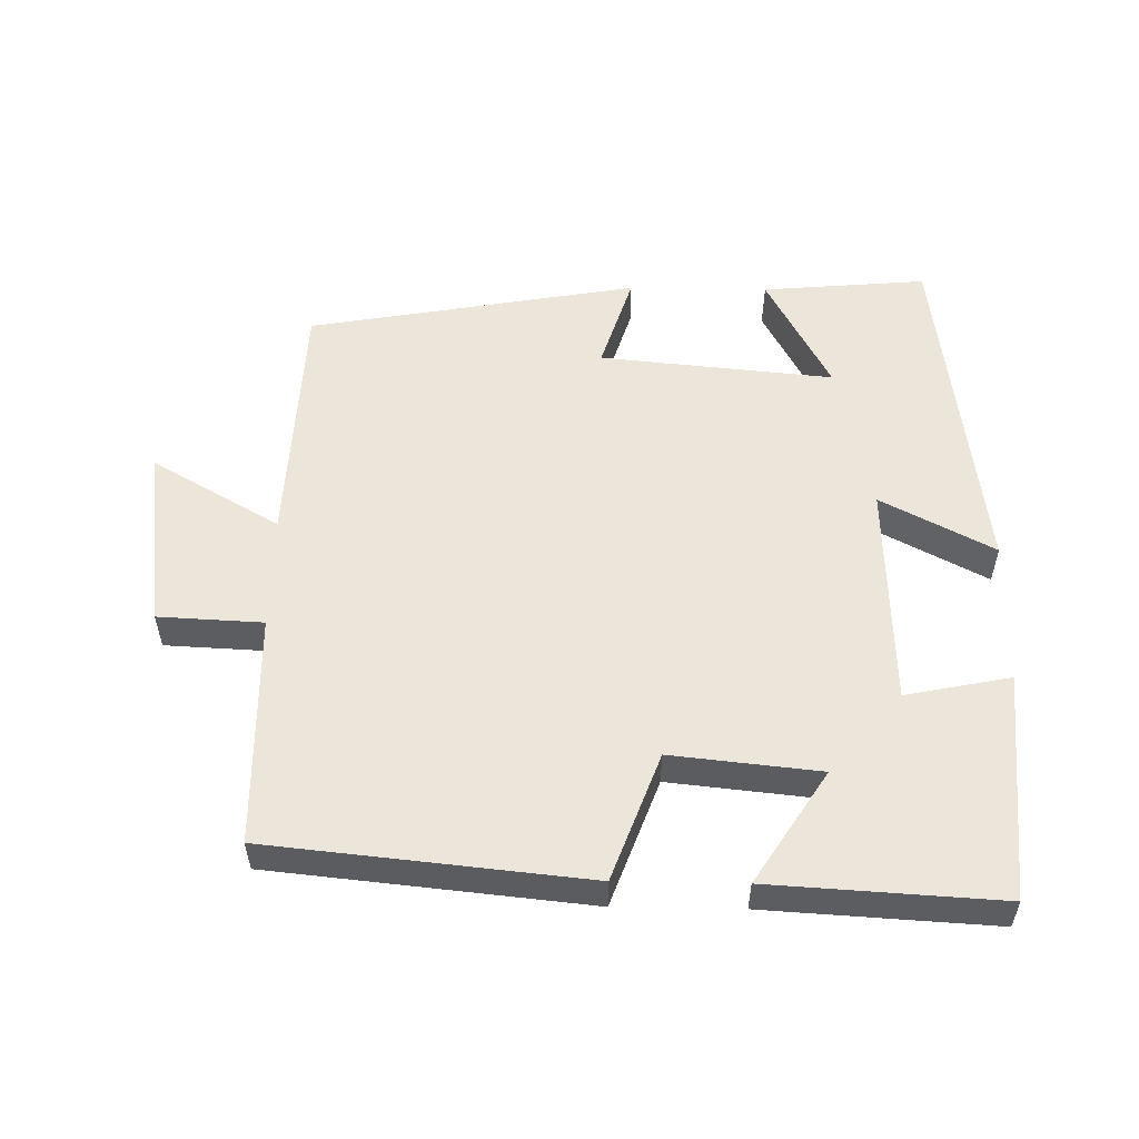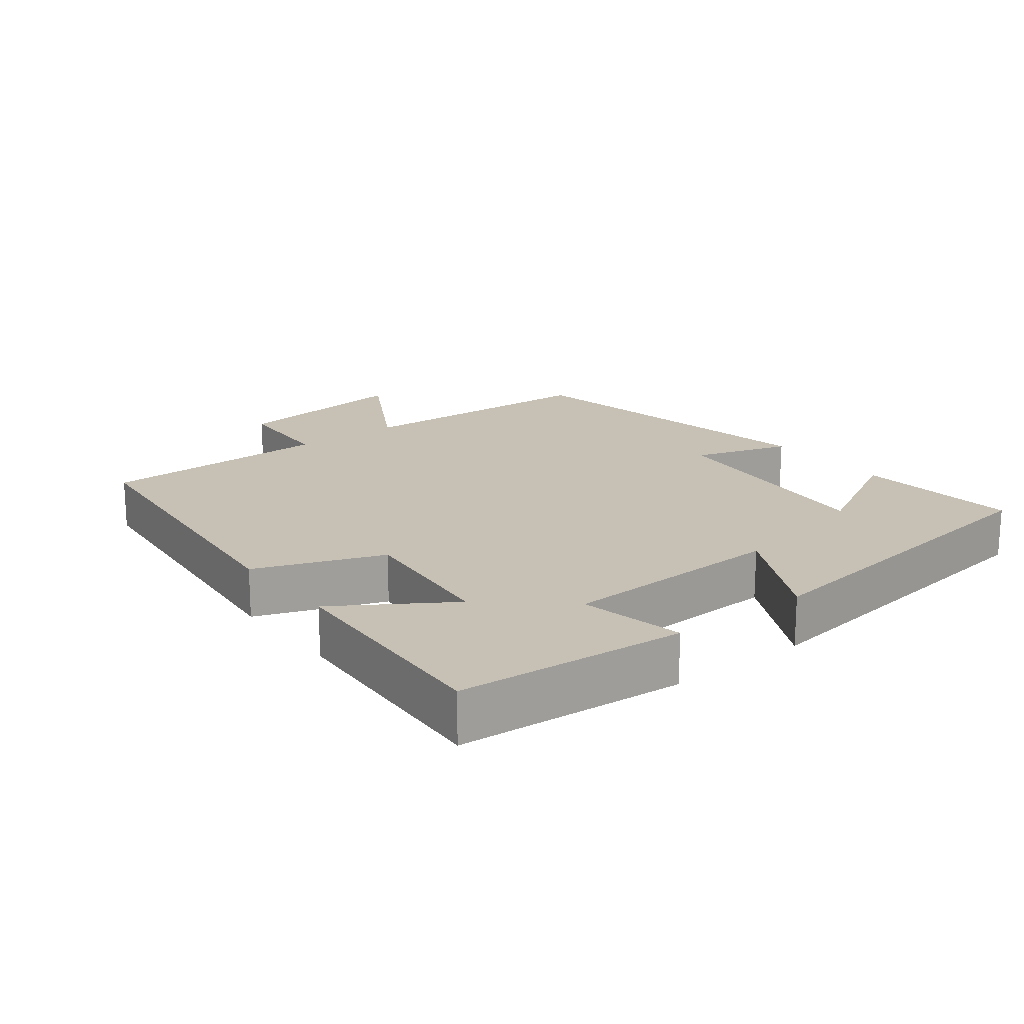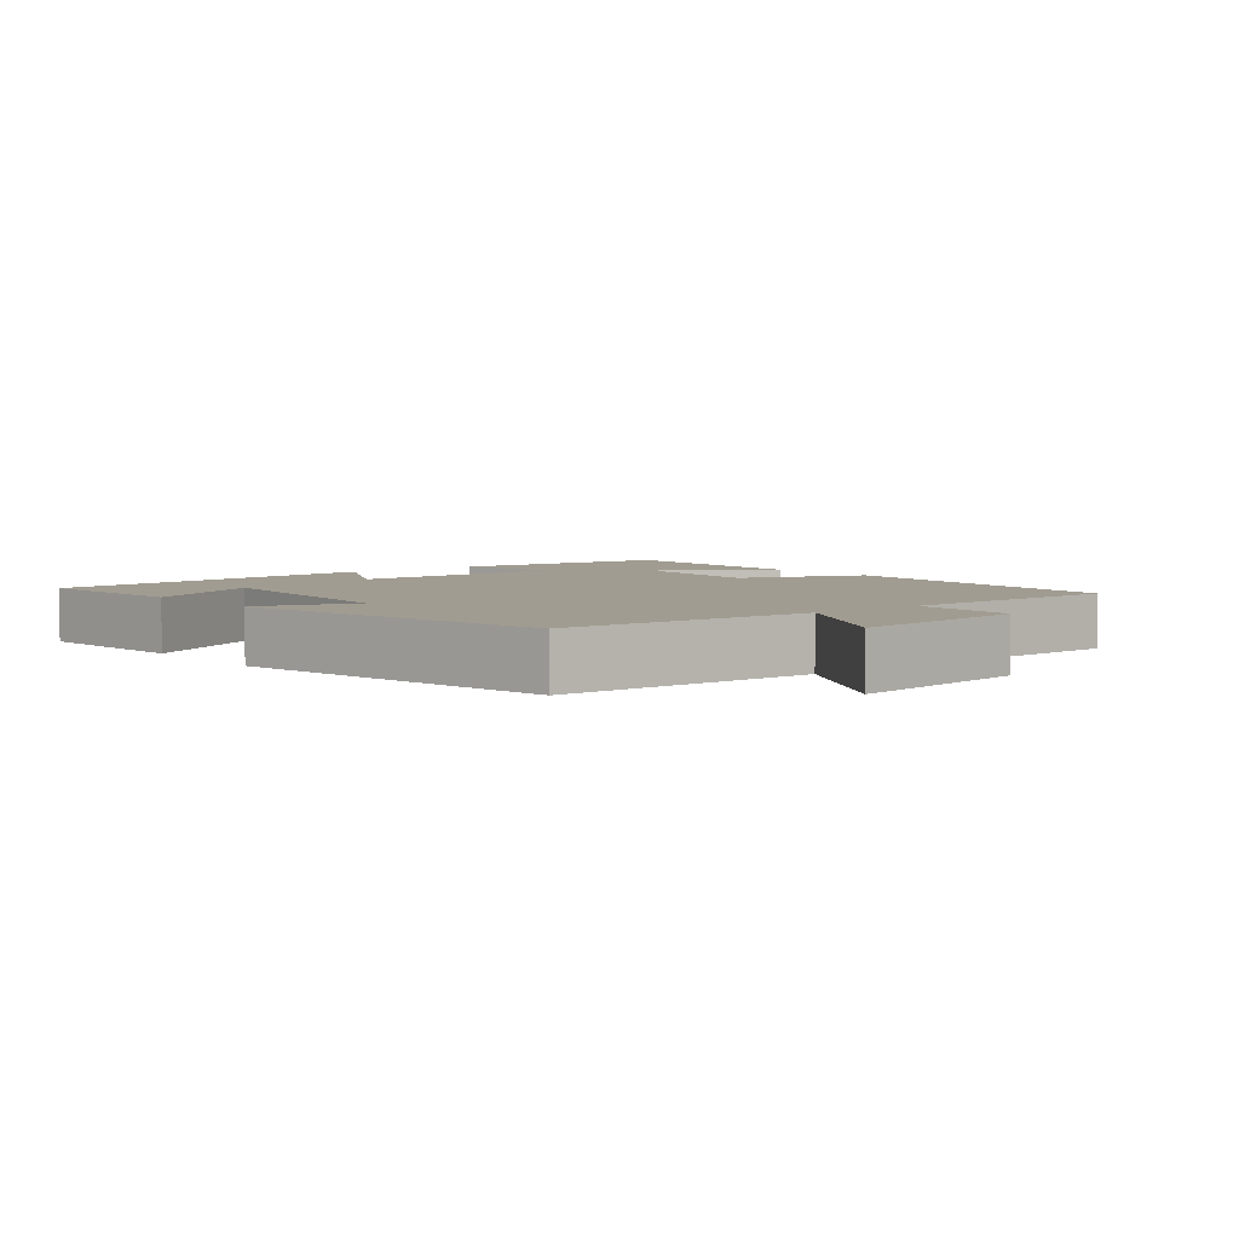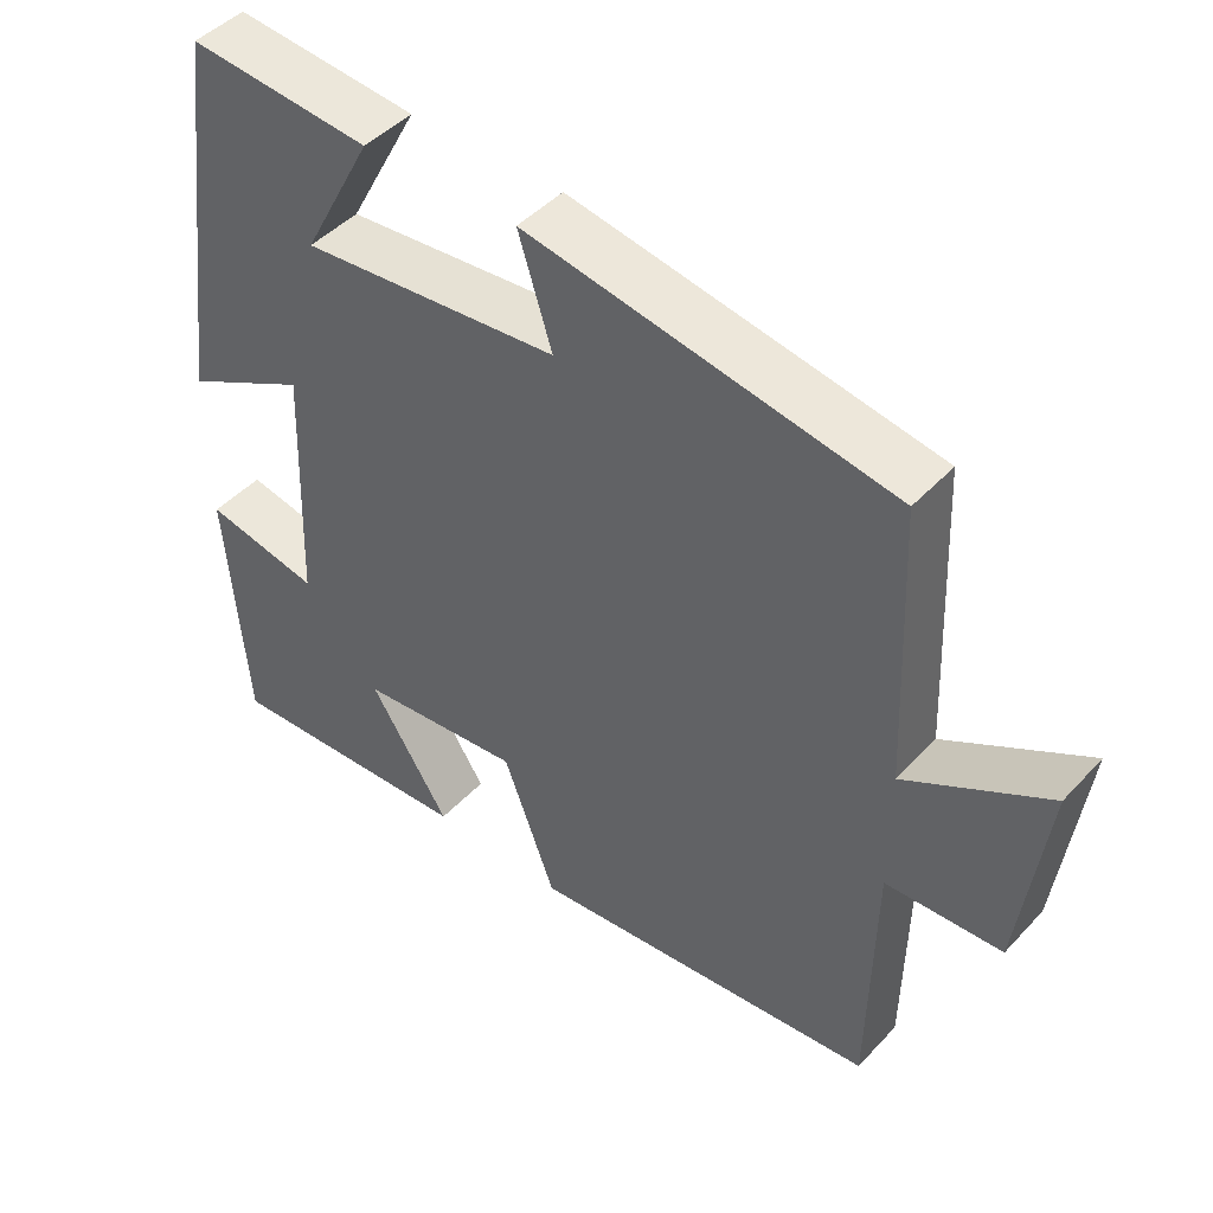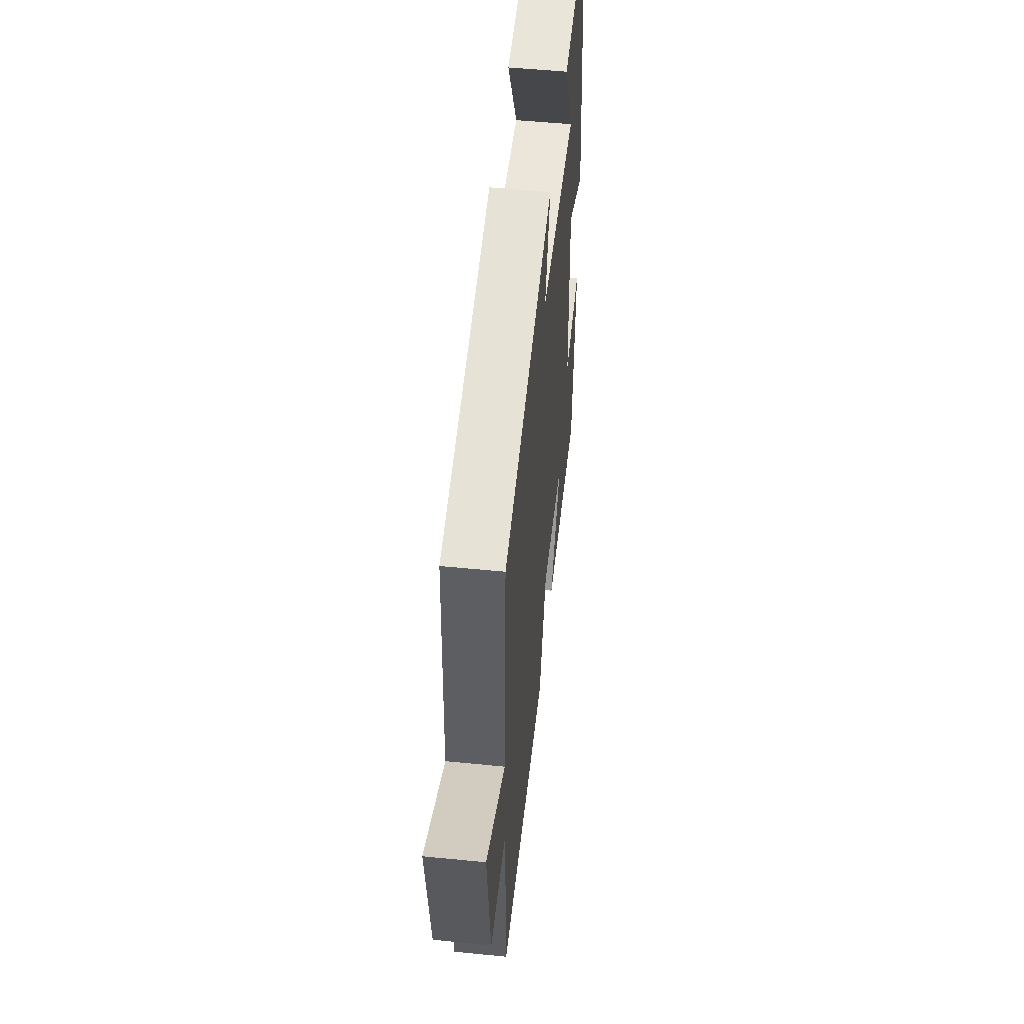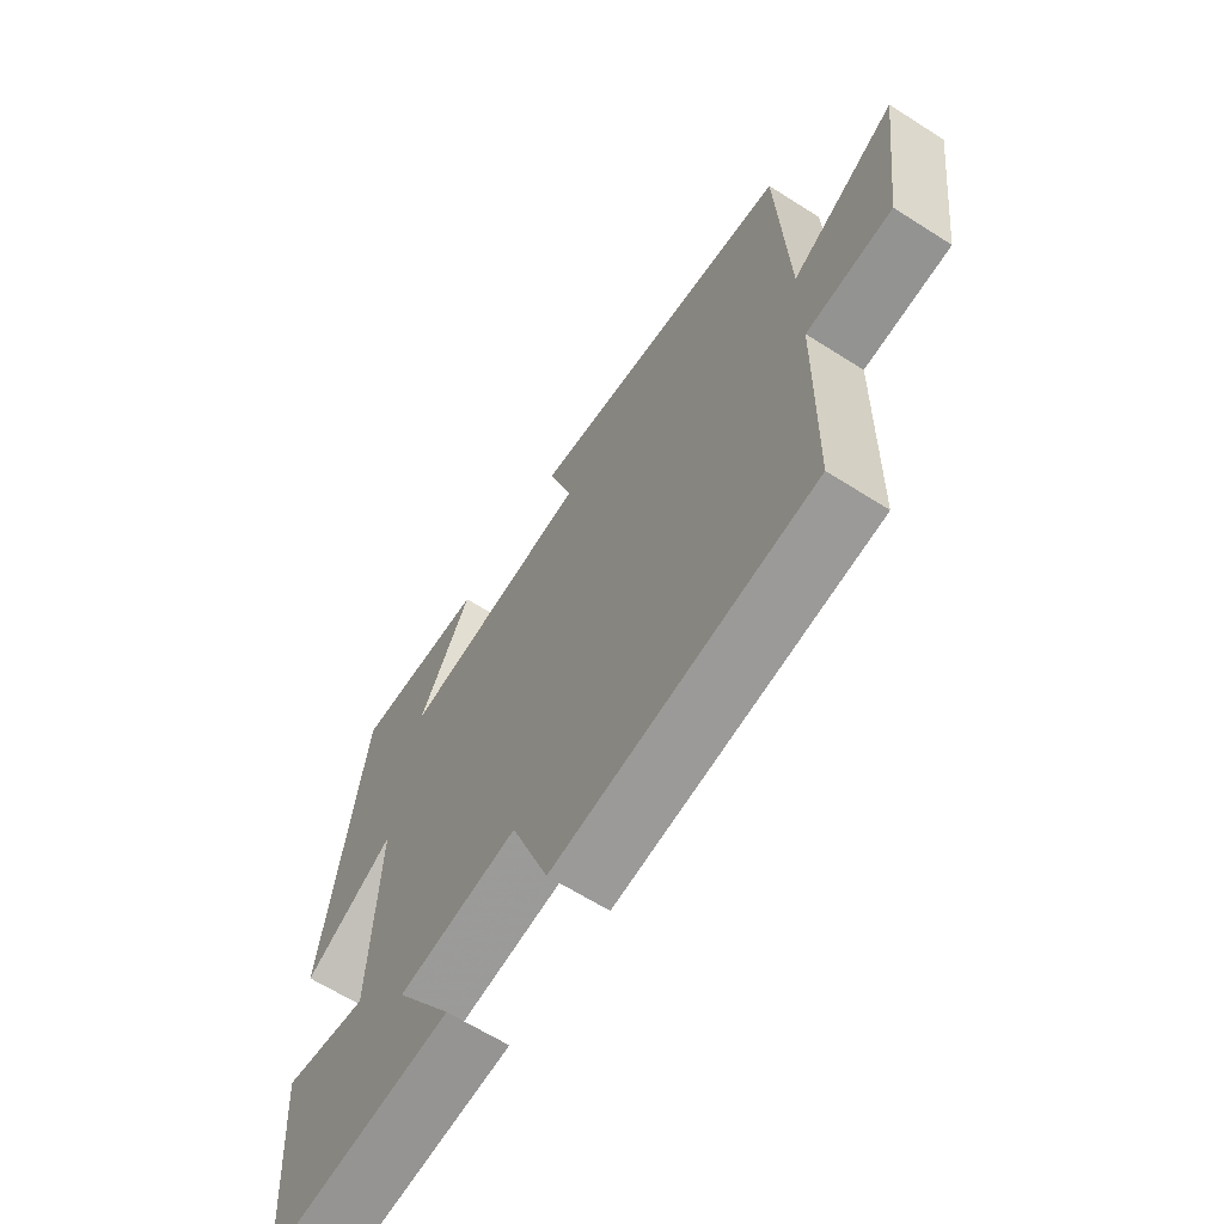
<metadata>
{"format":"obj","ext":"obj","renderer":"f3d","projection":"perspective","resolution":1024,"background":"white","views":[{"elev":54.5,"azim":-179.0,"up":"+Y"},{"elev":18.5,"azim":-127.7,"up":"+Y"},{"elev":4.5,"azim":50.8,"up":"+Y"},{"elev":45.6,"azim":39.8,"up":"+Z"},{"elev":52.8,"azim":96.1,"up":"+Z"},{"elev":-64.3,"azim":57.3,"up":"+Z"}]}
</metadata>
<code>
v 0.494 0.07 -0.454
v 0.035 0.07 -0.5
v -0.033 0.07 -0.316
v -0.247 0.07 -0.338
v -0.143 0.07 -0.5
v -0.475 0.07 -0.519
v -0.5 0.07 -0.189
v -0.349 0.07 -0.22
v -0.337 0.07 0.104
v -0.5 0.07 0.019
v -0.432 0.07 0.521
v -0.194 0.07 0.5
v -0.286 0.07 0.328
v 0.052 0.07 0.36
v 0.008 0.07 0.5
v 0.484 0.07 0.415
v 0.5 0.07 0.047
v 0.685 0.07 0.152
v 0.651 0.07 -0.112
v 0.5 0.07 -0.119
v 0.494 0 -0.454
v 0.035 0 -0.5
v -0.033 0 -0.316
v -0.247 0 -0.338
v -0.143 0 -0.5
v -0.475 0 -0.519
v -0.5 0 -0.189
v -0.349 0 -0.22
v -0.337 0 0.104
v -0.5 0 0.019
v -0.432 0 0.521
v -0.194 0 0.5
v -0.286 0 0.328
v 0.052 0 0.36
v 0.008 0 0.5
v 0.484 0 0.415
v 0.5 0 0.047
v 0.685 0 0.152
v 0.651 0 -0.112
v 0.5 0 -0.119
f 17 18 19 20
f 14 15 16 17
f 13 14 17 20
f 10 11 12 13
f 9 10 13
f 8 9 13 20
f 5 6 7 8
f 4 5 8
f 3 4 8 20
f 1 2 3 20
f 40 39 38 37
f 37 36 35 34
f 40 37 34 33
f 33 32 31 30
f 33 30 29
f 40 33 29 28
f 28 27 26 25
f 28 25 24
f 40 28 24 23
f 40 23 22 21
f 1 21 22 2
f 2 22 23 3
f 3 23 24 4
f 4 24 25 5
f 5 25 26 6
f 6 26 27 7
f 7 27 28 8
f 8 28 29 9
f 9 29 30 10
f 10 30 31 11
f 11 31 32 12
f 12 32 33 13
f 13 33 34 14
f 14 34 35 15
f 15 35 36 16
f 16 36 37 17
f 17 37 38 18
f 18 38 39 19
f 19 39 40 20
f 20 40 21 1

</code>
